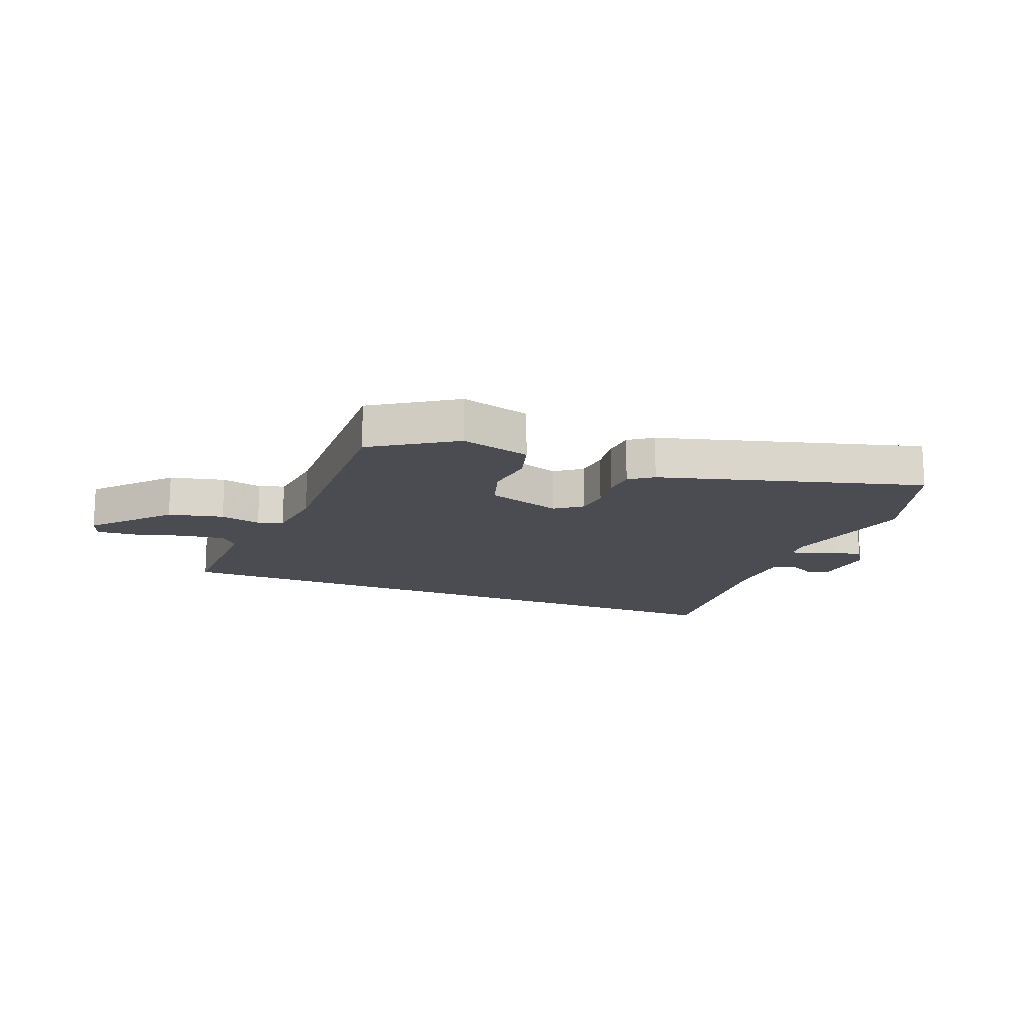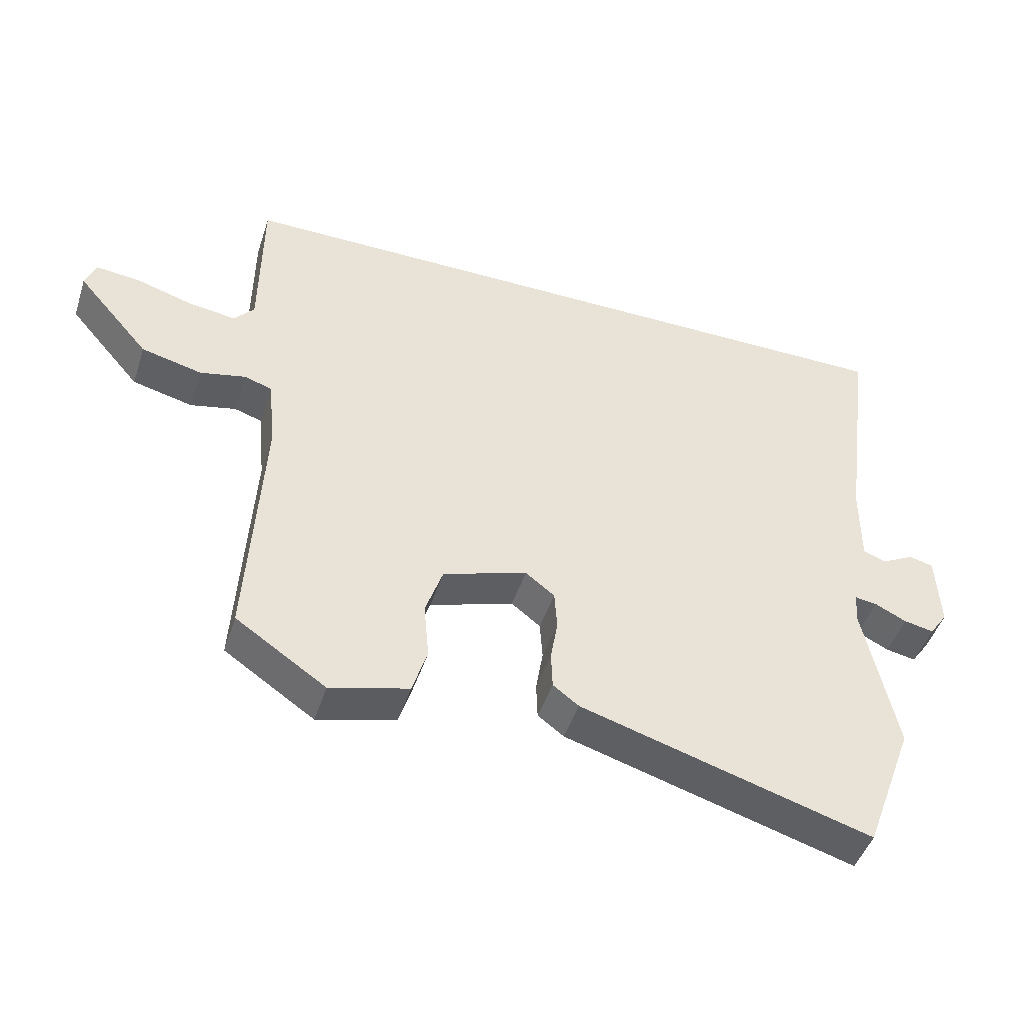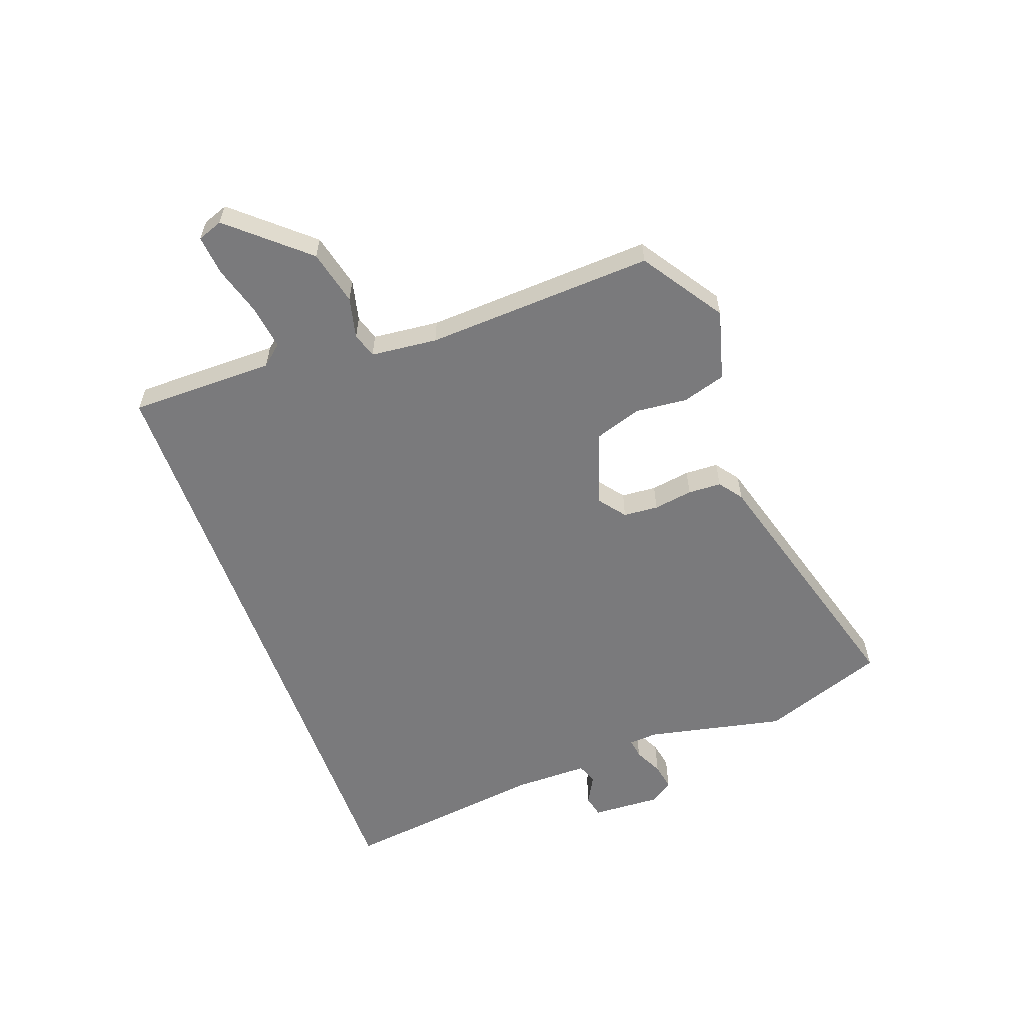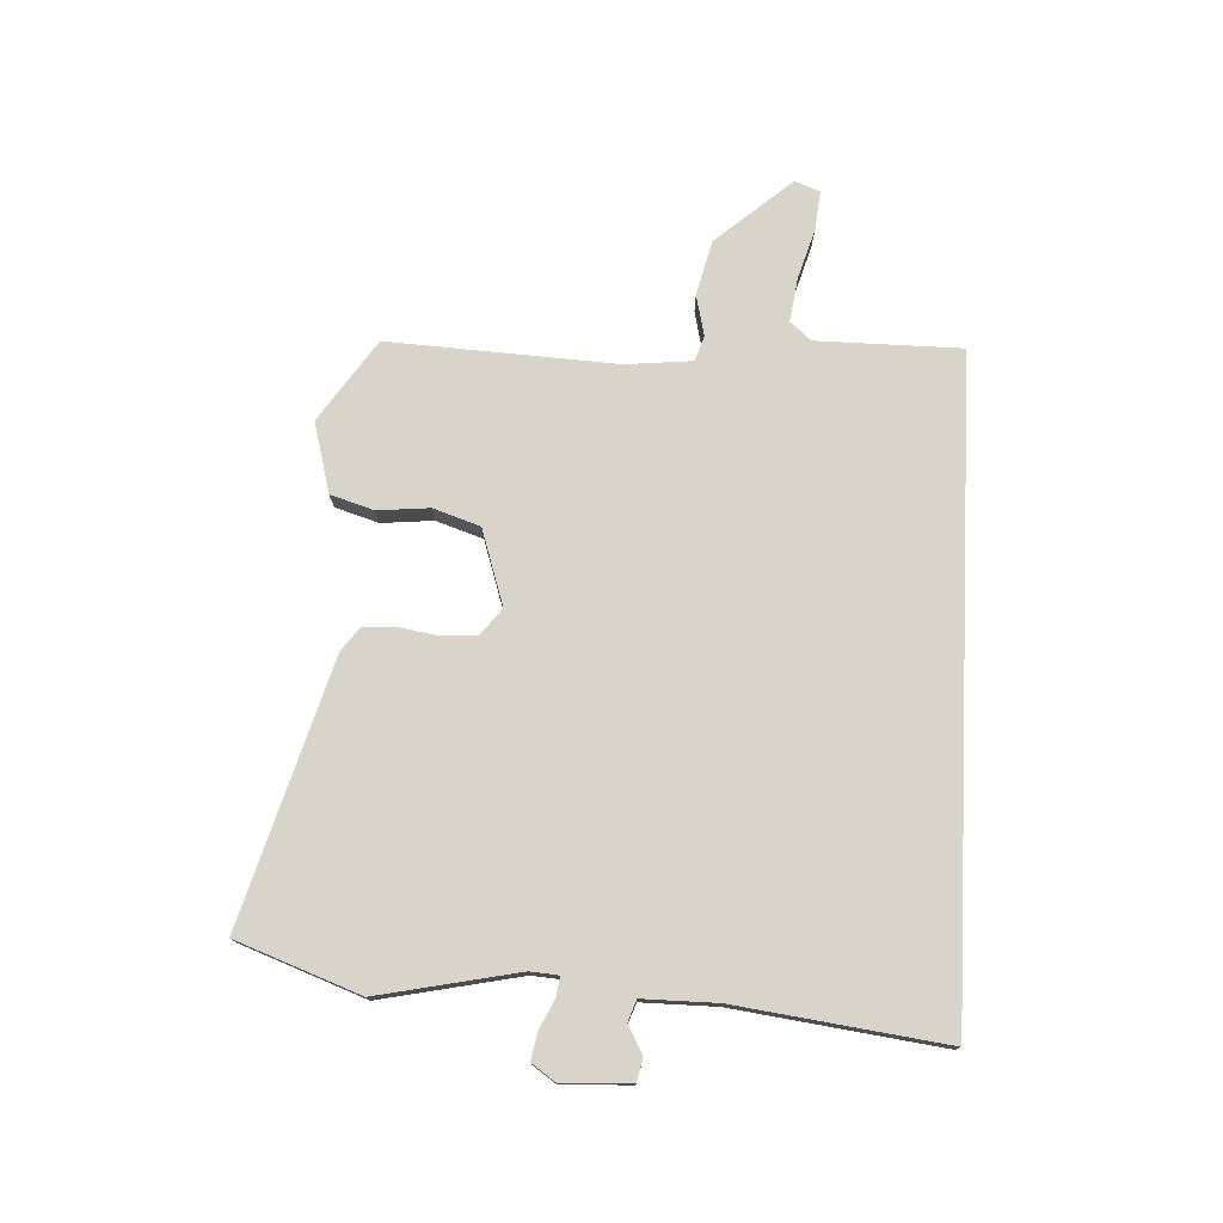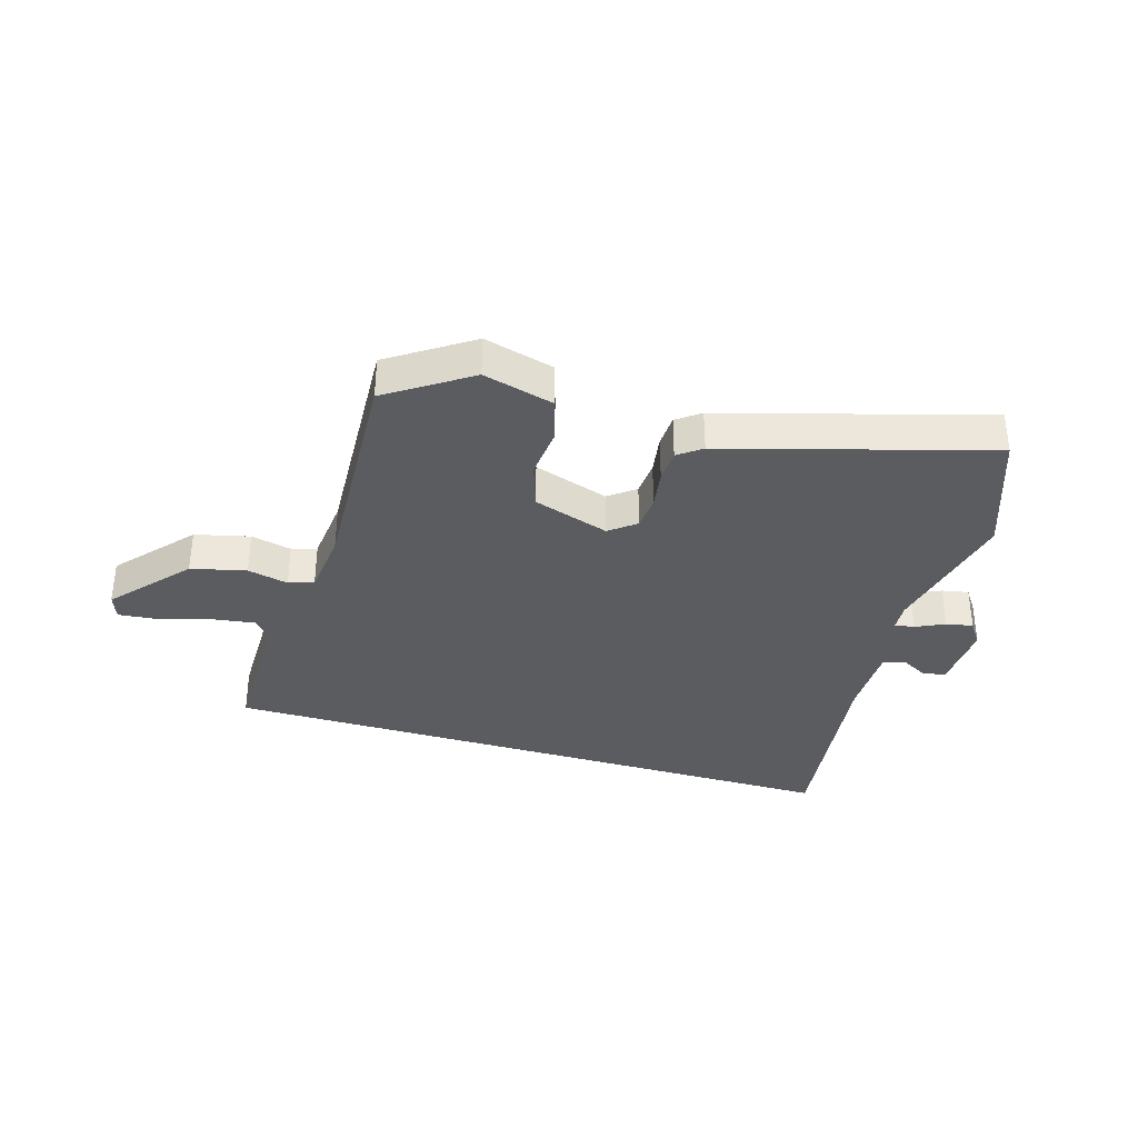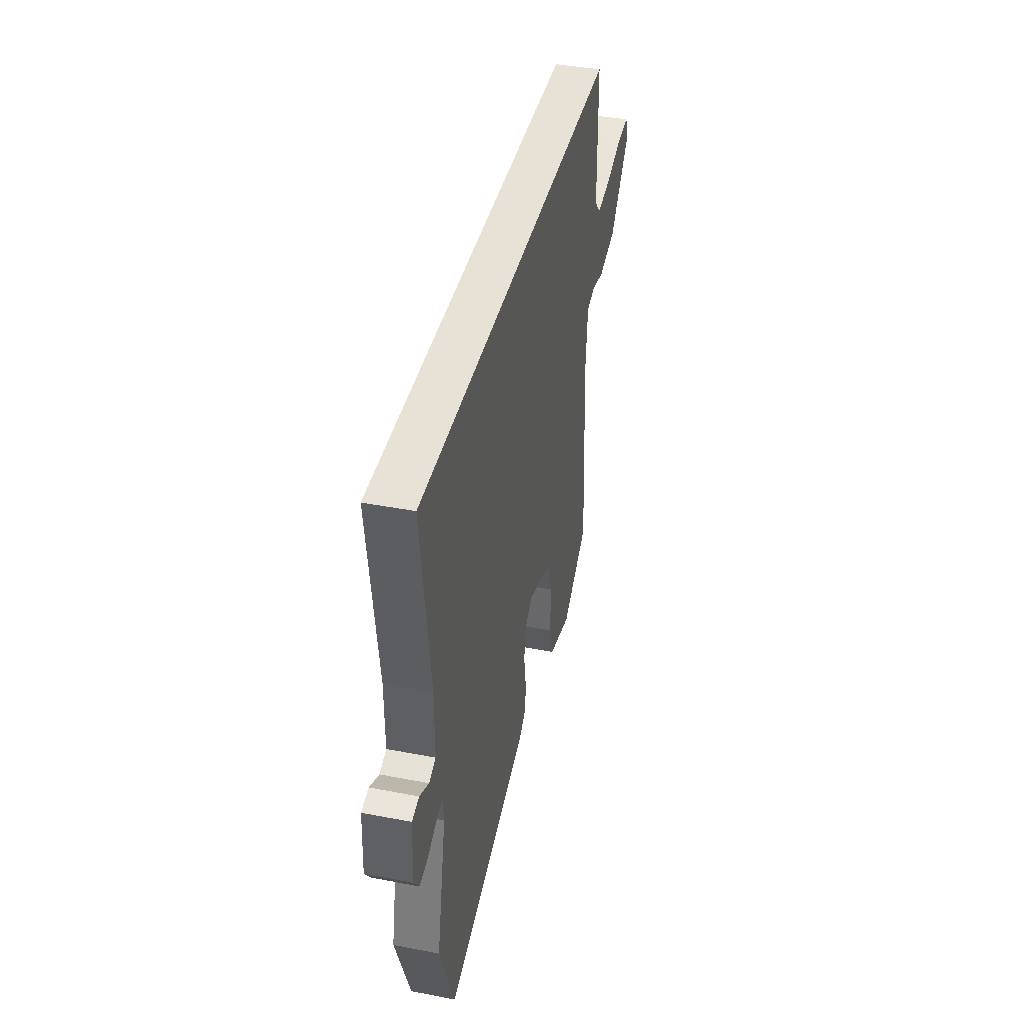
<metadata>
{"format":"obj","ext":"obj","renderer":"f3d","projection":"perspective","resolution":1024,"background":"white","views":[{"elev":-15.3,"azim":157.6,"up":"+Y"},{"elev":-46.8,"azim":162.2,"up":"+Z"},{"elev":-58.2,"azim":109.6,"up":"+Y"},{"elev":75.7,"azim":-87.4,"up":"+Y"},{"elev":-35.0,"azim":163.0,"up":"+Y"},{"elev":40.5,"azim":-76.7,"up":"+Z"}]}
</metadata>
<code>
v 0.496 0.07 -0.439
v 0.357 0.07 -0.533
v 0.236 0.07 -0.501
v 0.213 0.07 -0.427
v 0.221 0.07 -0.338
v 0.194 0.07 -0.258
v 0.064 0.07 -0.216
v 0.019 0.07 -0.251
v 0.015 0.07 -0.311
v 0.026 0.07 -0.378
v 0.024 0.07 -0.435
v -0.016 0.07 -0.465
v -0.464 0.07 -0.597
v -0.542 0.07 -0.387
v -0.493 0.07 -0.147
v -0.497 0.07 -0.099
v -0.531 0.07 -0.104
v -0.58 0.07 -0.128
v -0.626 0.07 -0.137
v -0.654 0.07 -0.097
v -0.649 0.07 0.021
v -0.611 0.07 0.03
v -0.562 0.07 0.004
v -0.526 0.07 0.017
v -0.527 0.07 0.144
v -0.575 0.07 0.5
v 0.526 0.07 0.5
v 0.528 0.07 0.252
v 0.559 0.07 0.216
v 0.634 0.07 0.227
v 0.72 0.07 0.253
v 0.788 0.07 0.26
v 0.804 0.07 0.217
v 0.692 0.07 0.087
v 0.598 0.07 0.064
v 0.528 0.07 0.08
v 0.485 0.07 0.066
v 0.474 0.07 -0.048
v 0.496 0 -0.439
v 0.357 0 -0.533
v 0.236 0 -0.501
v 0.213 0 -0.427
v 0.221 0 -0.338
v 0.194 0 -0.258
v 0.064 0 -0.216
v 0.019 0 -0.251
v 0.015 0 -0.311
v 0.026 0 -0.378
v 0.024 0 -0.435
v -0.016 0 -0.465
v -0.464 0 -0.597
v -0.542 0 -0.387
v -0.493 0 -0.147
v -0.497 0 -0.099
v -0.531 0 -0.104
v -0.58 0 -0.128
v -0.626 0 -0.137
v -0.654 0 -0.097
v -0.649 0 0.021
v -0.611 0 0.03
v -0.562 0 0.004
v -0.526 0 0.017
v -0.527 0 0.144
v -0.575 0 0.5
v 0.526 0 0.5
v 0.528 0 0.252
v 0.559 0 0.216
v 0.634 0 0.227
v 0.72 0 0.253
v 0.788 0 0.26
v 0.804 0 0.217
v 0.692 0 0.087
v 0.598 0 0.064
v 0.528 0 0.08
v 0.485 0 0.066
v 0.474 0 -0.048
f 33 34 35 36
f 33 36 37
f 30 31 32 33
f 29 30 33 37
f 28 29 37
f 25 26 27 28
f 24 25 28 37
f 23 24 37 38
f 21 22 23
f 20 21 23
f 17 18 19 20
f 16 17 20 23
f 12 13 14 15
f 12 15 16
f 9 10 11 12
f 8 9 12 16
f 7 8 16 23
f 2 3 4 5
f 2 5 6
f 1 2 6
f 38 1 6
f 6 7 23 38
f 74 73 72 71
f 75 74 71
f 71 70 69 68
f 75 71 68 67
f 75 67 66
f 66 65 64 63
f 75 66 63 62
f 76 75 62 61
f 61 60 59
f 61 59 58
f 58 57 56 55
f 61 58 55 54
f 53 52 51 50
f 54 53 50
f 50 49 48 47
f 54 50 47 46
f 61 54 46 45
f 43 42 41 40
f 44 43 40
f 44 40 39
f 44 39 76
f 76 61 45 44
f 1 39 40 2
f 2 40 41 3
f 3 41 42 4
f 4 42 43 5
f 5 43 44 6
f 6 44 45 7
f 7 45 46 8
f 8 46 47 9
f 9 47 48 10
f 10 48 49 11
f 11 49 50 12
f 12 50 51 13
f 13 51 52 14
f 14 52 53 15
f 15 53 54 16
f 16 54 55 17
f 17 55 56 18
f 18 56 57 19
f 19 57 58 20
f 20 58 59 21
f 21 59 60 22
f 22 60 61 23
f 23 61 62 24
f 24 62 63 25
f 25 63 64 26
f 26 64 65 27
f 27 65 66 28
f 28 66 67 29
f 29 67 68 30
f 30 68 69 31
f 31 69 70 32
f 32 70 71 33
f 33 71 72 34
f 34 72 73 35
f 35 73 74 36
f 36 74 75 37
f 37 75 76 38
f 38 76 39 1

</code>
